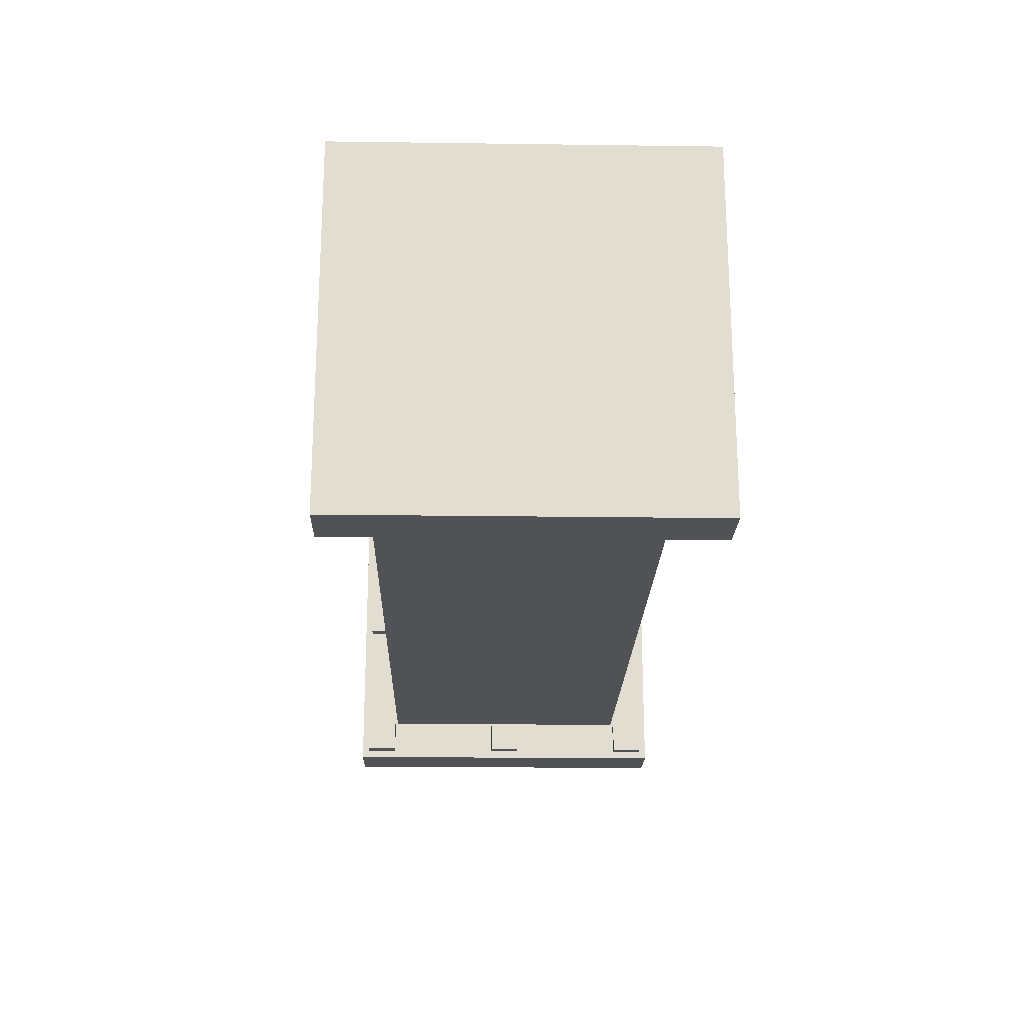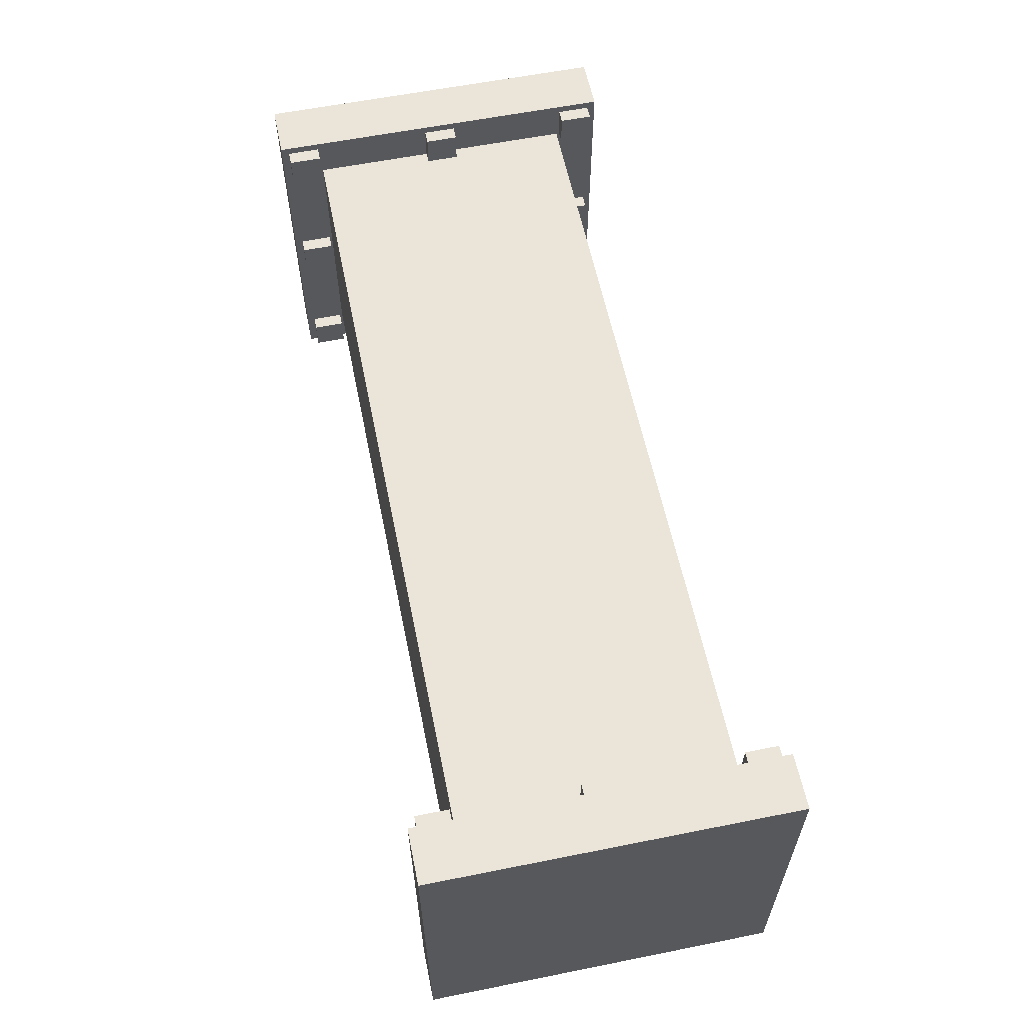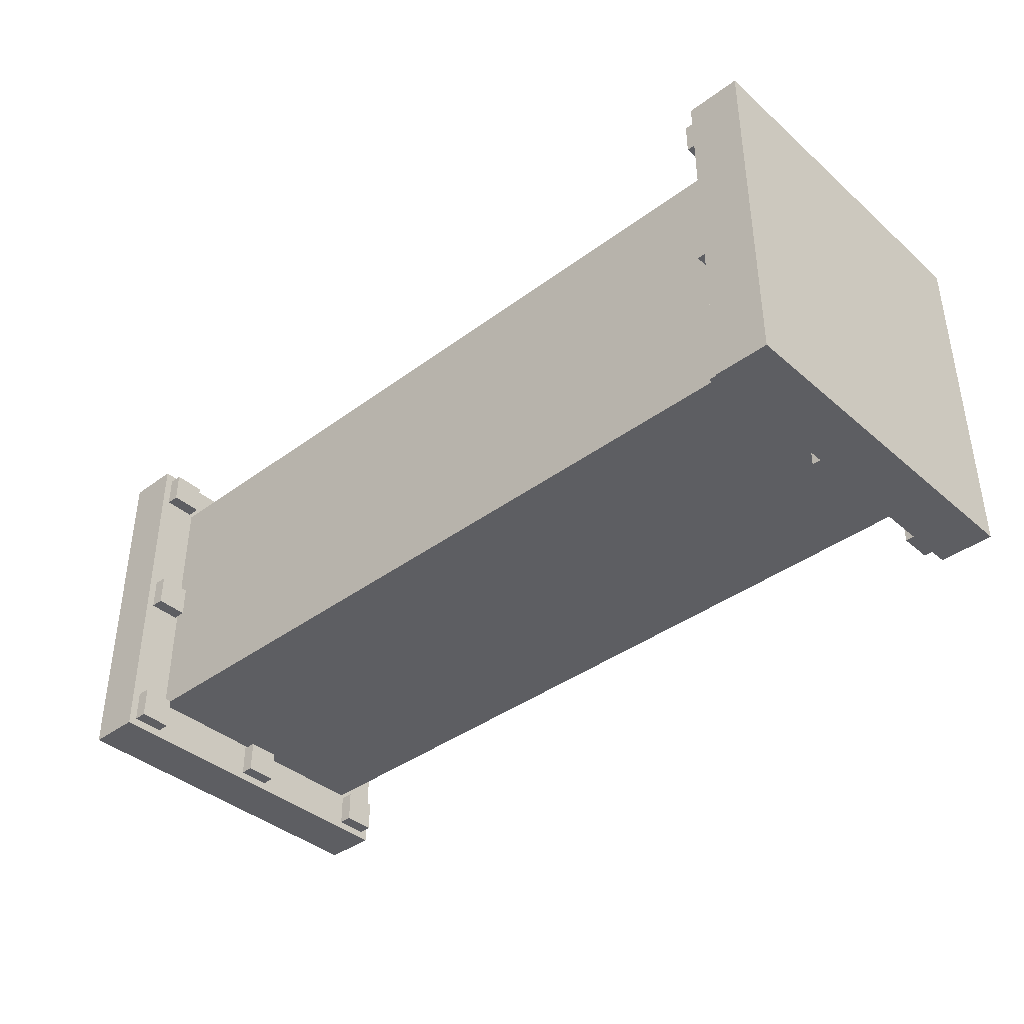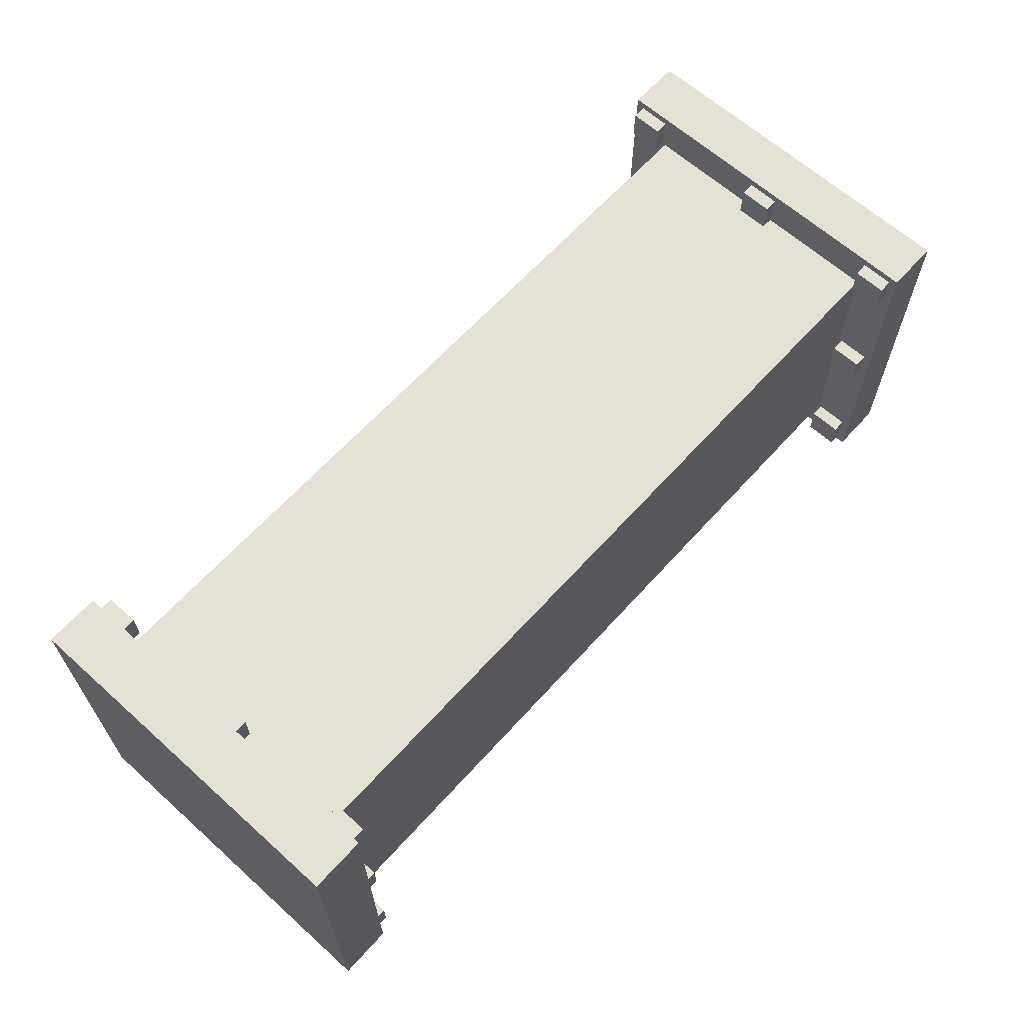
<metadata>
{"format":"obj","ext":"obj","renderer":"f3d","projection":"perspective","resolution":1024,"background":"white","views":[{"elev":-20.8,"azim":-91.4,"up":"+Y"},{"elev":59.5,"azim":78.4,"up":"+Y"},{"elev":-39.2,"azim":-137.2,"up":"+Y"},{"elev":64.2,"azim":132.1,"up":"+Z"}]}
</metadata>
<code>
v 0.995 0.6562 0.6562
v 0.005 0.6562 0.6562
v 0.005 0.3438 0.6562
v 0.995 0.3438 0.6562
v 0.005 0.6562 0.3438
v 0.995 0.6562 0.3438
v 0.995 0.3438 0.3438
v 0.005 0.3438 0.3438
v 0.995 0.6562 0.3438
v 0.995 0.6562 0.6562
v 0.995 0.3438 0.6562
v 0.995 0.3438 0.3438
v 0.995 0.3438 0.6562
v 0.005 0.3438 0.6562
v 0.005 0.3438 0.3438
v 0.995 0.3438 0.3438
v 0.005 0.6562 0.6562
v 0.005 0.6562 0.3438
v 0.005 0.3438 0.3438
v 0.005 0.3438 0.6562
v 0.995 0.6562 0.3438
v 0.005 0.6562 0.3438
v 0.005 0.6562 0.6562
v 0.995 0.6562 0.6562
f 1 3 4
f 1 2 3
f 5 7 8
f 5 6 7
f 9 11 12
f 9 10 11
f 13 15 16
f 13 14 15
f 17 19 20
f 17 18 19
f 21 23 24
f 21 22 23
v 0.03125 0.7063 0.7063
v -0.03125 0.7063 0.7063
v -0.03125 0.2938 0.7063
v 0.03125 0.2938 0.7063
v -0.03125 0.7063 0.2938
v 0.03125 0.7063 0.2938
v 0.03125 0.2938 0.2938
v -0.03125 0.2938 0.2938
v 0.03125 0.7063 0.2938
v 0.03125 0.7063 0.7063
v 0.03125 0.2938 0.7063
v 0.03125 0.2938 0.2938
v 0.03125 0.2938 0.7063
v -0.03125 0.2938 0.7063
v -0.03125 0.2938 0.2938
v 0.03125 0.2938 0.2938
v -0.03125 0.7063 0.7063
v -0.03125 0.7063 0.2938
v -0.03125 0.2938 0.2938
v -0.03125 0.2938 0.7063
v 0.03125 0.7063 0.2938
v -0.03125 0.7063 0.2938
v -0.03125 0.7063 0.7063
v 0.03125 0.7063 0.7063
f 25 27 28
f 25 26 27
f 29 31 32
f 29 30 31
f 33 35 36
f 33 34 35
f 37 39 40
f 37 38 39
f 41 43 44
f 41 42 43
f 45 47 48
f 45 46 47
v 0.04688 0.3406 0.5188
v -0.01562 0.3406 0.5188
v -0.01562 0.3031 0.5188
v 0.04688 0.3031 0.5188
v -0.01562 0.3406 0.4813
v 0.04688 0.3406 0.4813
v 0.04688 0.3031 0.4813
v -0.01562 0.3031 0.4813
v 0.04688 0.3406 0.4813
v 0.04688 0.3406 0.5188
v 0.04688 0.3031 0.5188
v 0.04688 0.3031 0.4813
v 0.04688 0.3031 0.5188
v -0.01562 0.3031 0.5188
v -0.01562 0.3031 0.4813
v 0.04688 0.3031 0.4813
v -0.01562 0.3406 0.5188
v -0.01562 0.3406 0.4813
v -0.01562 0.3031 0.4813
v -0.01562 0.3031 0.5188
v 0.04688 0.3406 0.4813
v -0.01562 0.3406 0.4813
v -0.01562 0.3406 0.5188
v 0.04688 0.3406 0.5188
f 49 51 52
f 49 50 51
f 53 55 56
f 53 54 55
f 57 59 60
f 57 58 59
f 61 63 64
f 61 62 63
f 65 67 68
f 65 66 67
f 69 71 72
f 69 70 71
v 0.04688 0.5188 0.6969
v -0.01562 0.5188 0.6969
v -0.01562 0.4813 0.6969
v 0.04688 0.4813 0.6969
v -0.01562 0.5188 0.6594
v 0.04688 0.5188 0.6594
v 0.04688 0.4813 0.6594
v -0.01562 0.4813 0.6594
v 0.04688 0.5188 0.6594
v 0.04688 0.5188 0.6969
v 0.04688 0.4813 0.6969
v 0.04688 0.4813 0.6594
v 0.04688 0.4813 0.6969
v -0.01562 0.4813 0.6969
v -0.01562 0.4813 0.6594
v 0.04688 0.4813 0.6594
v -0.01562 0.5188 0.6969
v -0.01562 0.5188 0.6594
v -0.01562 0.4813 0.6594
v -0.01562 0.4813 0.6969
v 0.04688 0.5188 0.6594
v -0.01562 0.5188 0.6594
v -0.01562 0.5188 0.6969
v 0.04688 0.5188 0.6969
f 73 75 76
f 73 74 75
f 77 79 80
f 77 78 79
f 81 83 84
f 81 82 83
f 85 87 88
f 85 86 87
f 89 91 92
f 89 90 91
f 93 95 96
f 93 94 95
v 0.04688 0.6969 0.6969
v -0.01562 0.6969 0.6969
v -0.01562 0.6594 0.6969
v 0.04688 0.6594 0.6969
v -0.01562 0.6969 0.6594
v 0.04688 0.6969 0.6594
v 0.04688 0.6594 0.6594
v -0.01562 0.6594 0.6594
v 0.04688 0.6969 0.6594
v 0.04688 0.6969 0.6969
v 0.04688 0.6594 0.6969
v 0.04688 0.6594 0.6594
v 0.04688 0.6594 0.6969
v -0.01562 0.6594 0.6969
v -0.01562 0.6594 0.6594
v 0.04688 0.6594 0.6594
v -0.01562 0.6969 0.6969
v -0.01562 0.6969 0.6594
v -0.01562 0.6594 0.6594
v -0.01562 0.6594 0.6969
v 0.04688 0.6969 0.6594
v -0.01562 0.6969 0.6594
v -0.01562 0.6969 0.6969
v 0.04688 0.6969 0.6969
f 97 99 100
f 97 98 99
f 101 103 104
f 101 102 103
f 105 107 108
f 105 106 107
f 109 111 112
f 109 110 111
f 113 115 116
f 113 114 115
f 117 119 120
f 117 118 119
v 0.04688 0.3406 0.6969
v -0.01562 0.3406 0.6969
v -0.01562 0.3031 0.6969
v 0.04688 0.3031 0.6969
v -0.01562 0.3406 0.6594
v 0.04688 0.3406 0.6594
v 0.04688 0.3031 0.6594
v -0.01562 0.3031 0.6594
v 0.04688 0.3406 0.6594
v 0.04688 0.3406 0.6969
v 0.04688 0.3031 0.6969
v 0.04688 0.3031 0.6594
v 0.04688 0.3031 0.6969
v -0.01562 0.3031 0.6969
v -0.01562 0.3031 0.6594
v 0.04688 0.3031 0.6594
v -0.01562 0.3406 0.6969
v -0.01562 0.3406 0.6594
v -0.01562 0.3031 0.6594
v -0.01562 0.3031 0.6969
v 0.04688 0.3406 0.6594
v -0.01562 0.3406 0.6594
v -0.01562 0.3406 0.6969
v 0.04688 0.3406 0.6969
f 121 123 124
f 121 122 123
f 125 127 128
f 125 126 127
f 129 131 132
f 129 130 131
f 133 135 136
f 133 134 135
f 137 139 140
f 137 138 139
f 141 143 144
f 141 142 143
v 0.04688 0.6969 0.3406
v -0.01562 0.6969 0.3406
v -0.01562 0.6594 0.3406
v 0.04688 0.6594 0.3406
v -0.01562 0.6969 0.3031
v 0.04688 0.6969 0.3031
v 0.04688 0.6594 0.3031
v -0.01562 0.6594 0.3031
v 0.04688 0.6969 0.3031
v 0.04688 0.6969 0.3406
v 0.04688 0.6594 0.3406
v 0.04688 0.6594 0.3031
v 0.04688 0.6594 0.3406
v -0.01562 0.6594 0.3406
v -0.01562 0.6594 0.3031
v 0.04688 0.6594 0.3031
v -0.01562 0.6969 0.3406
v -0.01562 0.6969 0.3031
v -0.01562 0.6594 0.3031
v -0.01562 0.6594 0.3406
v 0.04688 0.6969 0.3031
v -0.01562 0.6969 0.3031
v -0.01562 0.6969 0.3406
v 0.04688 0.6969 0.3406
f 145 147 148
f 145 146 147
f 149 151 152
f 149 150 151
f 153 155 156
f 153 154 155
f 157 159 160
f 157 158 159
f 161 163 164
f 161 162 163
f 165 167 168
f 165 166 167
v 0.04688 0.6969 0.5188
v -0.01562 0.6969 0.5188
v -0.01562 0.6594 0.5188
v 0.04688 0.6594 0.5188
v -0.01562 0.6969 0.4813
v 0.04688 0.6969 0.4813
v 0.04688 0.6594 0.4813
v -0.01562 0.6594 0.4813
v 0.04688 0.6969 0.4813
v 0.04688 0.6969 0.5188
v 0.04688 0.6594 0.5188
v 0.04688 0.6594 0.4813
v 0.04688 0.6594 0.5188
v -0.01562 0.6594 0.5188
v -0.01562 0.6594 0.4813
v 0.04688 0.6594 0.4813
v -0.01562 0.6969 0.5188
v -0.01562 0.6969 0.4813
v -0.01562 0.6594 0.4813
v -0.01562 0.6594 0.5188
v 0.04688 0.6969 0.4813
v -0.01562 0.6969 0.4813
v -0.01562 0.6969 0.5188
v 0.04688 0.6969 0.5188
f 169 171 172
f 169 170 171
f 173 175 176
f 173 174 175
f 177 179 180
f 177 178 179
f 181 183 184
f 181 182 183
f 185 187 188
f 185 186 187
f 189 191 192
f 189 190 191
v 0.04688 0.3406 0.3406
v -0.01562 0.3406 0.3406
v -0.01562 0.3031 0.3406
v 0.04688 0.3031 0.3406
v -0.01562 0.3406 0.3031
v 0.04688 0.3406 0.3031
v 0.04688 0.3031 0.3031
v -0.01562 0.3031 0.3031
v 0.04688 0.3406 0.3031
v 0.04688 0.3406 0.3406
v 0.04688 0.3031 0.3406
v 0.04688 0.3031 0.3031
v 0.04688 0.3031 0.3406
v -0.01562 0.3031 0.3406
v -0.01562 0.3031 0.3031
v 0.04688 0.3031 0.3031
v -0.01562 0.3406 0.3406
v -0.01562 0.3406 0.3031
v -0.01562 0.3031 0.3031
v -0.01562 0.3031 0.3406
v 0.04688 0.3406 0.3031
v -0.01562 0.3406 0.3031
v -0.01562 0.3406 0.3406
v 0.04688 0.3406 0.3406
f 193 195 196
f 193 194 195
f 197 199 200
f 197 198 199
f 201 203 204
f 201 202 203
f 205 207 208
f 205 206 207
f 209 211 212
f 209 210 211
f 213 215 216
f 213 214 215
v 0.04688 0.5188 0.3406
v -0.01562 0.5188 0.3406
v -0.01562 0.4813 0.3406
v 0.04688 0.4813 0.3406
v -0.01562 0.5188 0.3031
v 0.04688 0.5188 0.3031
v 0.04688 0.4813 0.3031
v -0.01562 0.4813 0.3031
v 0.04688 0.5188 0.3031
v 0.04688 0.5188 0.3406
v 0.04688 0.4813 0.3406
v 0.04688 0.4813 0.3031
v 0.04688 0.4813 0.3406
v -0.01562 0.4813 0.3406
v -0.01562 0.4813 0.3031
v 0.04688 0.4813 0.3031
v -0.01562 0.5188 0.3406
v -0.01562 0.5188 0.3031
v -0.01562 0.4813 0.3031
v -0.01562 0.4813 0.3406
v 0.04688 0.5188 0.3031
v -0.01562 0.5188 0.3031
v -0.01562 0.5188 0.3406
v 0.04688 0.5188 0.3406
f 217 219 220
f 217 218 219
f 221 223 224
f 221 222 223
f 225 227 228
f 225 226 227
f 229 231 232
f 229 230 231
f 233 235 236
f 233 234 235
f 237 239 240
f 237 238 239
v 0.9688 0.7063 0.2938
v 1.031 0.7063 0.2938
v 1.031 0.2938 0.2938
v 0.9688 0.2938 0.2938
v 1.031 0.7063 0.7063
v 0.9688 0.7063 0.7063
v 0.9688 0.2938 0.7063
v 1.031 0.2938 0.7063
v 0.9688 0.7063 0.7063
v 0.9688 0.7063 0.2938
v 0.9688 0.2938 0.2938
v 0.9688 0.2938 0.7063
v 0.9688 0.2938 0.2938
v 1.031 0.2938 0.2938
v 1.031 0.2938 0.7063
v 0.9688 0.2938 0.7063
v 1.031 0.7063 0.2938
v 1.031 0.7063 0.7063
v 1.031 0.2938 0.7063
v 1.031 0.2938 0.2938
v 0.9688 0.7063 0.7063
v 1.031 0.7063 0.7063
v 1.031 0.7063 0.2938
v 0.9688 0.7063 0.2938
f 241 243 244
f 241 242 243
f 245 247 248
f 245 246 247
f 249 251 252
f 249 250 251
f 253 255 256
f 253 254 255
f 257 259 260
f 257 258 259
f 261 263 264
f 261 262 263
v 0.9531 0.3406 0.4813
v 1.016 0.3406 0.4813
v 1.016 0.3031 0.4813
v 0.9531 0.3031 0.4813
v 1.016 0.3406 0.5188
v 0.9531 0.3406 0.5188
v 0.9531 0.3031 0.5188
v 1.016 0.3031 0.5188
v 0.9531 0.3406 0.5188
v 0.9531 0.3406 0.4813
v 0.9531 0.3031 0.4813
v 0.9531 0.3031 0.5188
v 0.9531 0.3031 0.4813
v 1.016 0.3031 0.4813
v 1.016 0.3031 0.5188
v 0.9531 0.3031 0.5188
v 1.016 0.3406 0.4813
v 1.016 0.3406 0.5188
v 1.016 0.3031 0.5188
v 1.016 0.3031 0.4813
v 0.9531 0.3406 0.5188
v 1.016 0.3406 0.5188
v 1.016 0.3406 0.4813
v 0.9531 0.3406 0.4813
f 265 267 268
f 265 266 267
f 269 271 272
f 269 270 271
f 273 275 276
f 273 274 275
f 277 279 280
f 277 278 279
f 281 283 284
f 281 282 283
f 285 287 288
f 285 286 287
v 0.9531 0.5188 0.3031
v 1.016 0.5188 0.3031
v 1.016 0.4813 0.3031
v 0.9531 0.4813 0.3031
v 1.016 0.5188 0.3406
v 0.9531 0.5188 0.3406
v 0.9531 0.4813 0.3406
v 1.016 0.4813 0.3406
v 0.9531 0.5188 0.3406
v 0.9531 0.5188 0.3031
v 0.9531 0.4813 0.3031
v 0.9531 0.4813 0.3406
v 0.9531 0.4813 0.3031
v 1.016 0.4813 0.3031
v 1.016 0.4813 0.3406
v 0.9531 0.4813 0.3406
v 1.016 0.5188 0.3031
v 1.016 0.5188 0.3406
v 1.016 0.4813 0.3406
v 1.016 0.4813 0.3031
v 0.9531 0.5188 0.3406
v 1.016 0.5188 0.3406
v 1.016 0.5188 0.3031
v 0.9531 0.5188 0.3031
f 289 291 292
f 289 290 291
f 293 295 296
f 293 294 295
f 297 299 300
f 297 298 299
f 301 303 304
f 301 302 303
f 305 307 308
f 305 306 307
f 309 311 312
f 309 310 311
v 0.9531 0.6969 0.3031
v 1.016 0.6969 0.3031
v 1.016 0.6594 0.3031
v 0.9531 0.6594 0.3031
v 1.016 0.6969 0.3406
v 0.9531 0.6969 0.3406
v 0.9531 0.6594 0.3406
v 1.016 0.6594 0.3406
v 0.9531 0.6969 0.3406
v 0.9531 0.6969 0.3031
v 0.9531 0.6594 0.3031
v 0.9531 0.6594 0.3406
v 0.9531 0.6594 0.3031
v 1.016 0.6594 0.3031
v 1.016 0.6594 0.3406
v 0.9531 0.6594 0.3406
v 1.016 0.6969 0.3031
v 1.016 0.6969 0.3406
v 1.016 0.6594 0.3406
v 1.016 0.6594 0.3031
v 0.9531 0.6969 0.3406
v 1.016 0.6969 0.3406
v 1.016 0.6969 0.3031
v 0.9531 0.6969 0.3031
f 313 315 316
f 313 314 315
f 317 319 320
f 317 318 319
f 321 323 324
f 321 322 323
f 325 327 328
f 325 326 327
f 329 331 332
f 329 330 331
f 333 335 336
f 333 334 335
v 0.9531 0.3406 0.3031
v 1.016 0.3406 0.3031
v 1.016 0.3031 0.3031
v 0.9531 0.3031 0.3031
v 1.016 0.3406 0.3406
v 0.9531 0.3406 0.3406
v 0.9531 0.3031 0.3406
v 1.016 0.3031 0.3406
v 0.9531 0.3406 0.3406
v 0.9531 0.3406 0.3031
v 0.9531 0.3031 0.3031
v 0.9531 0.3031 0.3406
v 0.9531 0.3031 0.3031
v 1.016 0.3031 0.3031
v 1.016 0.3031 0.3406
v 0.9531 0.3031 0.3406
v 1.016 0.3406 0.3031
v 1.016 0.3406 0.3406
v 1.016 0.3031 0.3406
v 1.016 0.3031 0.3031
v 0.9531 0.3406 0.3406
v 1.016 0.3406 0.3406
v 1.016 0.3406 0.3031
v 0.9531 0.3406 0.3031
f 337 339 340
f 337 338 339
f 341 343 344
f 341 342 343
f 345 347 348
f 345 346 347
f 349 351 352
f 349 350 351
f 353 355 356
f 353 354 355
f 357 359 360
f 357 358 359
v 0.9531 0.6969 0.6594
v 1.016 0.6969 0.6594
v 1.016 0.6594 0.6594
v 0.9531 0.6594 0.6594
v 1.016 0.6969 0.6969
v 0.9531 0.6969 0.6969
v 0.9531 0.6594 0.6969
v 1.016 0.6594 0.6969
v 0.9531 0.6969 0.6969
v 0.9531 0.6969 0.6594
v 0.9531 0.6594 0.6594
v 0.9531 0.6594 0.6969
v 0.9531 0.6594 0.6594
v 1.016 0.6594 0.6594
v 1.016 0.6594 0.6969
v 0.9531 0.6594 0.6969
v 1.016 0.6969 0.6594
v 1.016 0.6969 0.6969
v 1.016 0.6594 0.6969
v 1.016 0.6594 0.6594
v 0.9531 0.6969 0.6969
v 1.016 0.6969 0.6969
v 1.016 0.6969 0.6594
v 0.9531 0.6969 0.6594
f 361 363 364
f 361 362 363
f 365 367 368
f 365 366 367
f 369 371 372
f 369 370 371
f 373 375 376
f 373 374 375
f 377 379 380
f 377 378 379
f 381 383 384
f 381 382 383
v 0.9531 0.6969 0.4813
v 1.016 0.6969 0.4813
v 1.016 0.6594 0.4813
v 0.9531 0.6594 0.4813
v 1.016 0.6969 0.5188
v 0.9531 0.6969 0.5188
v 0.9531 0.6594 0.5188
v 1.016 0.6594 0.5188
v 0.9531 0.6969 0.5188
v 0.9531 0.6969 0.4813
v 0.9531 0.6594 0.4813
v 0.9531 0.6594 0.5188
v 0.9531 0.6594 0.4813
v 1.016 0.6594 0.4813
v 1.016 0.6594 0.5188
v 0.9531 0.6594 0.5188
v 1.016 0.6969 0.4813
v 1.016 0.6969 0.5188
v 1.016 0.6594 0.5188
v 1.016 0.6594 0.4813
v 0.9531 0.6969 0.5188
v 1.016 0.6969 0.5188
v 1.016 0.6969 0.4813
v 0.9531 0.6969 0.4813
f 385 387 388
f 385 386 387
f 389 391 392
f 389 390 391
f 393 395 396
f 393 394 395
f 397 399 400
f 397 398 399
f 401 403 404
f 401 402 403
f 405 407 408
f 405 406 407
v 0.9531 0.3406 0.6594
v 1.016 0.3406 0.6594
v 1.016 0.3031 0.6594
v 0.9531 0.3031 0.6594
v 1.016 0.3406 0.6969
v 0.9531 0.3406 0.6969
v 0.9531 0.3031 0.6969
v 1.016 0.3031 0.6969
v 0.9531 0.3406 0.6969
v 0.9531 0.3406 0.6594
v 0.9531 0.3031 0.6594
v 0.9531 0.3031 0.6969
v 0.9531 0.3031 0.6594
v 1.016 0.3031 0.6594
v 1.016 0.3031 0.6969
v 0.9531 0.3031 0.6969
v 1.016 0.3406 0.6594
v 1.016 0.3406 0.6969
v 1.016 0.3031 0.6969
v 1.016 0.3031 0.6594
v 0.9531 0.3406 0.6969
v 1.016 0.3406 0.6969
v 1.016 0.3406 0.6594
v 0.9531 0.3406 0.6594
f 409 411 412
f 409 410 411
f 413 415 416
f 413 414 415
f 417 419 420
f 417 418 419
f 421 423 424
f 421 422 423
f 425 427 428
f 425 426 427
f 429 431 432
f 429 430 431
v 0.9531 0.5188 0.6594
v 1.016 0.5188 0.6594
v 1.016 0.4813 0.6594
v 0.9531 0.4813 0.6594
v 1.016 0.5188 0.6969
v 0.9531 0.5188 0.6969
v 0.9531 0.4813 0.6969
v 1.016 0.4813 0.6969
v 0.9531 0.5188 0.6969
v 0.9531 0.5188 0.6594
v 0.9531 0.4813 0.6594
v 0.9531 0.4813 0.6969
v 0.9531 0.4813 0.6594
v 1.016 0.4813 0.6594
v 1.016 0.4813 0.6969
v 0.9531 0.4813 0.6969
v 1.016 0.5188 0.6594
v 1.016 0.5188 0.6969
v 1.016 0.4813 0.6969
v 1.016 0.4813 0.6594
v 0.9531 0.5188 0.6969
v 1.016 0.5188 0.6969
v 1.016 0.5188 0.6594
v 0.9531 0.5188 0.6594
f 433 435 436
f 433 434 435
f 437 439 440
f 437 438 439
f 441 443 444
f 441 442 443
f 445 447 448
f 445 446 447
f 449 451 452
f 449 450 451
f 453 455 456
f 453 454 455

</code>
